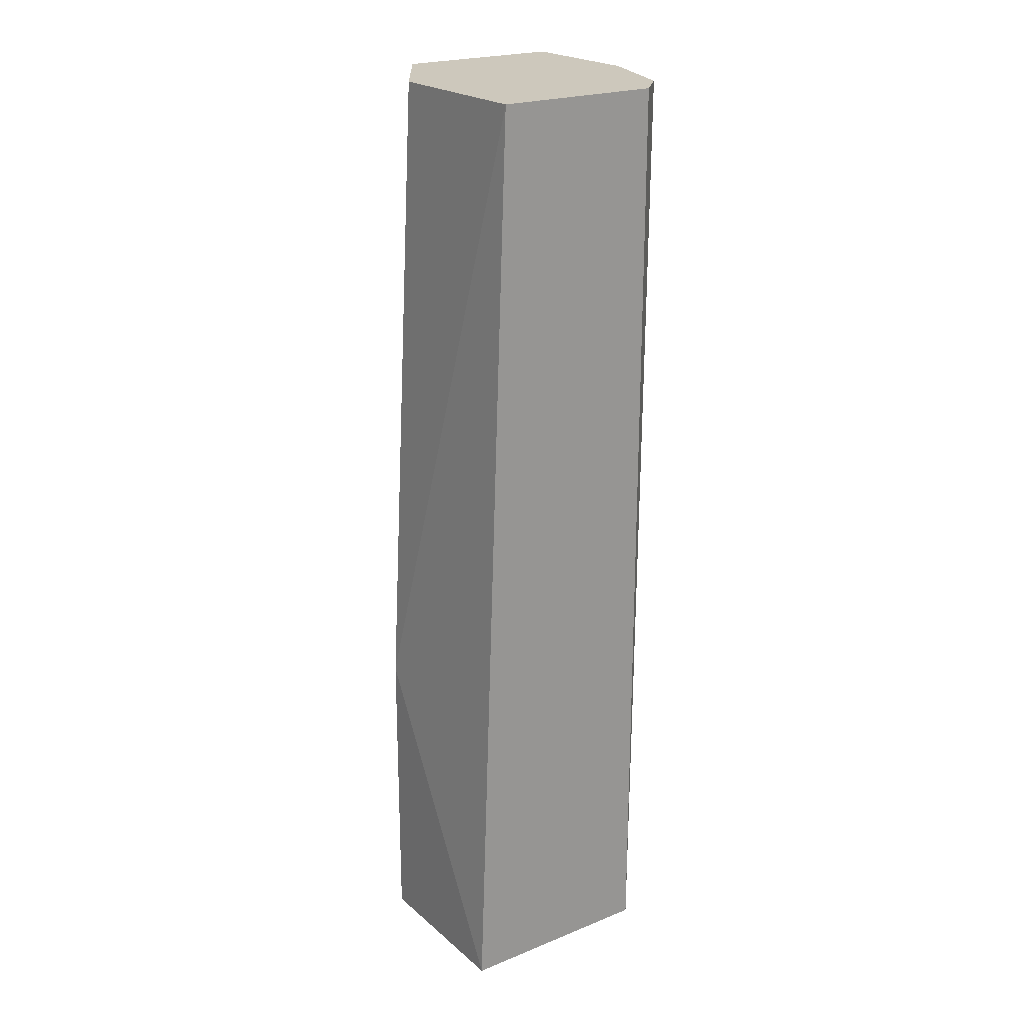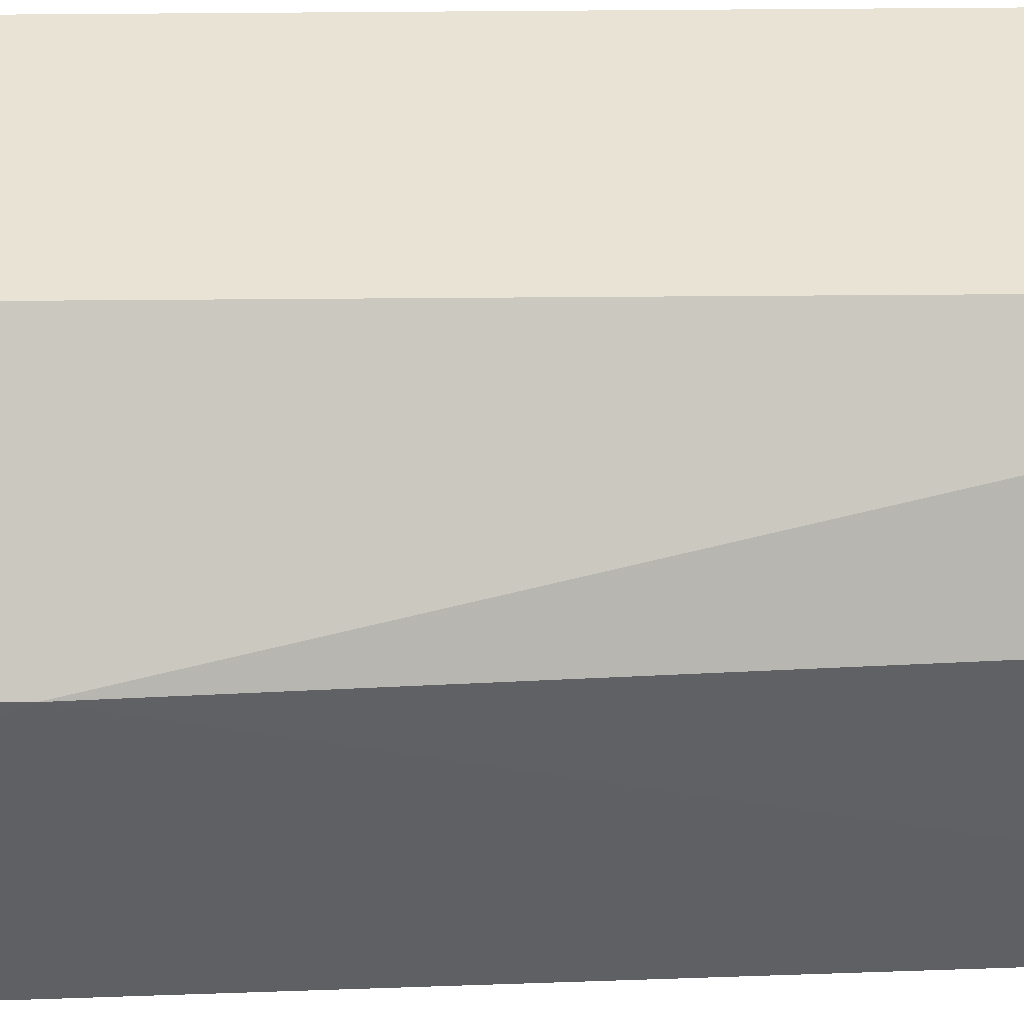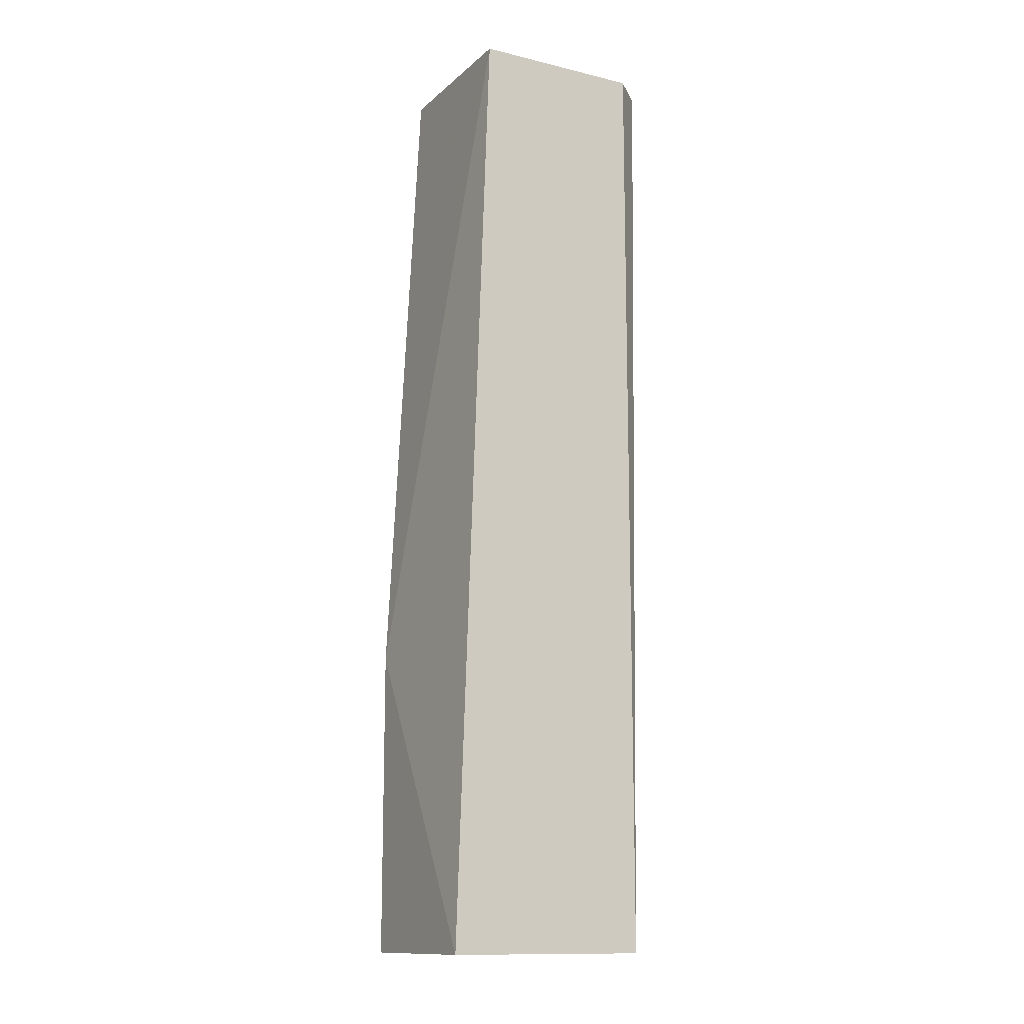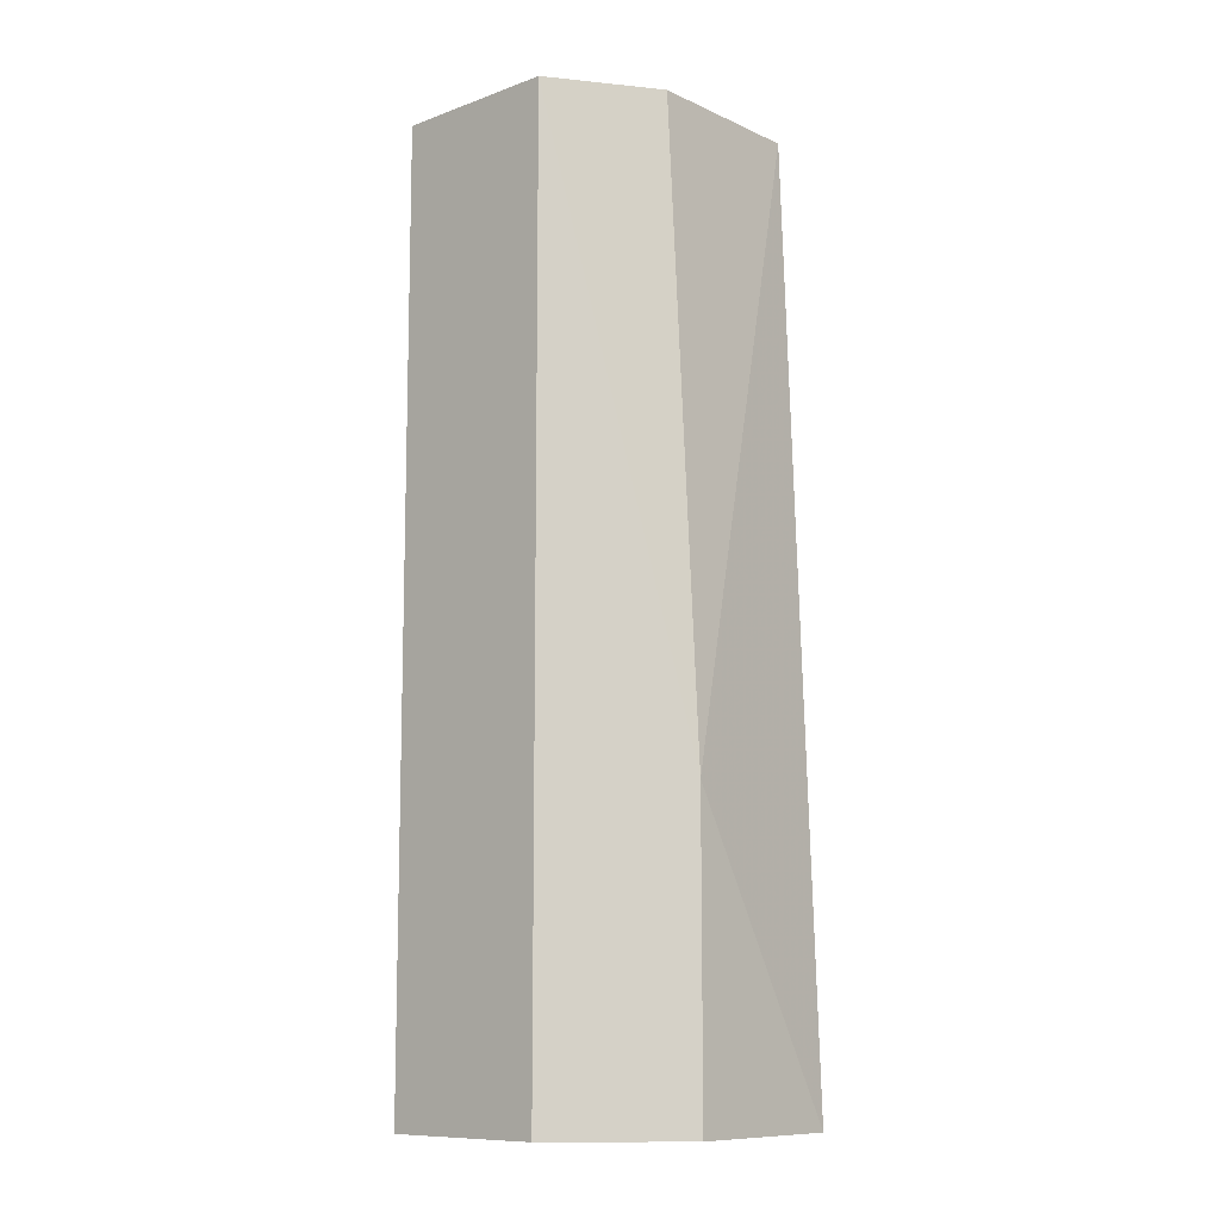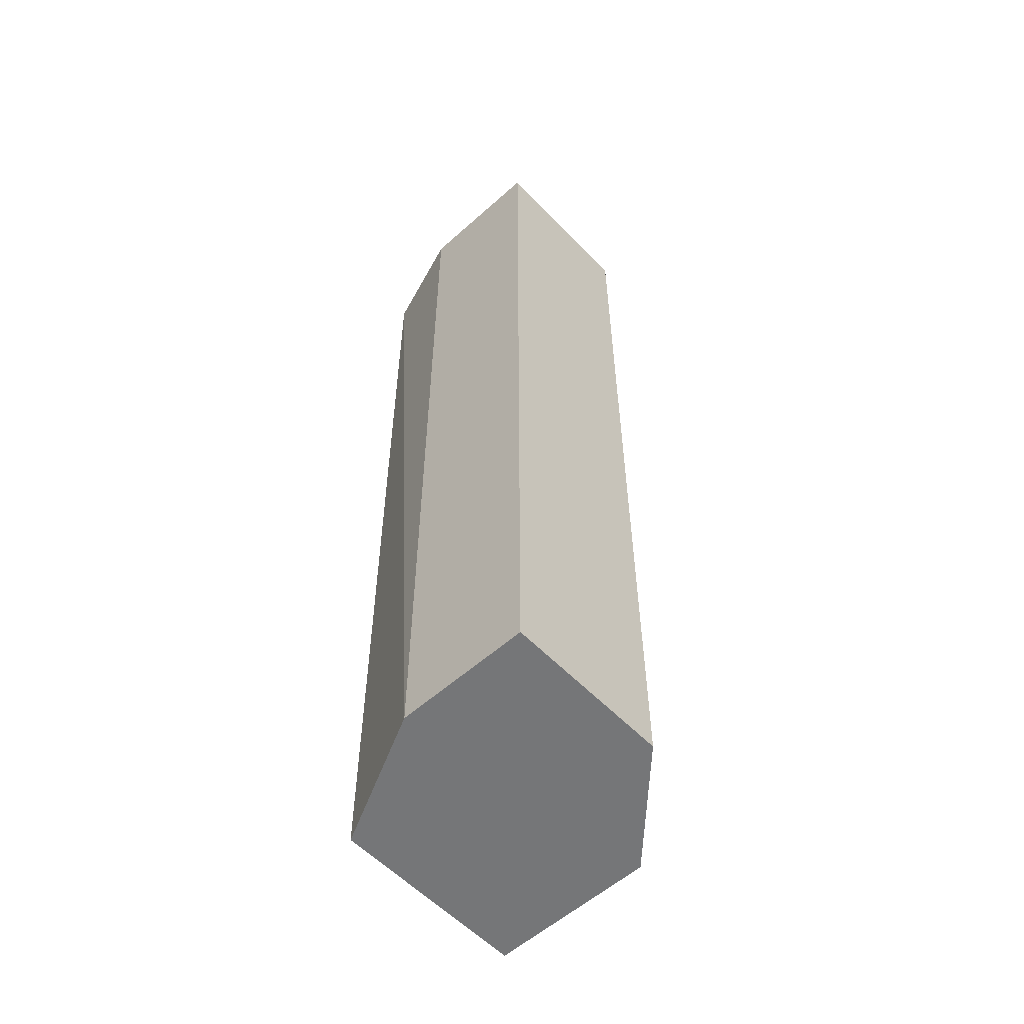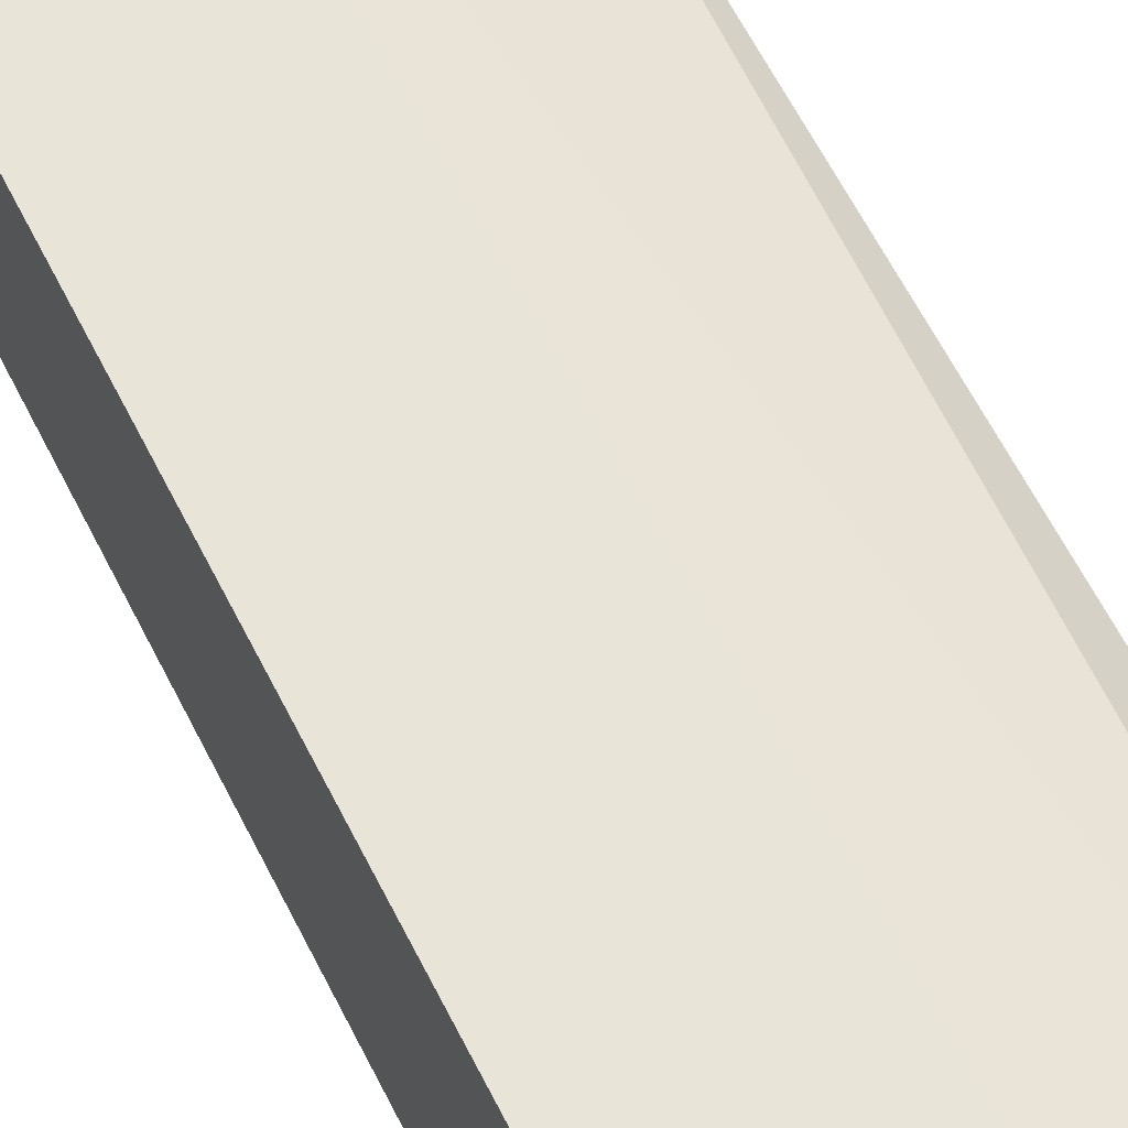
<metadata>
{"format":"obj","ext":"obj","renderer":"f3d","projection":"perspective","resolution":1024,"background":"white","views":[{"elev":22.1,"azim":55.1,"up":"+Z"},{"elev":-47.4,"azim":-89.5,"up":"+Y"},{"elev":-13.0,"azim":61.3,"up":"+Z"},{"elev":-10.4,"azim":-48.1,"up":"+Z"},{"elev":-56.8,"azim":-137.1,"up":"+Z"},{"elev":60.4,"azim":-26.3,"up":"+Y"}]}
</metadata>
<code>
v -0.01081 -0.02498 -0.03268
v -0.01081 -0.02498 -0.01836
v -0.01081 -0.02754 -0.03268
v -0.01081 -0.02754 -0.01836
v -0.006714 -0.02601 -0.03268
v -0.006714 -0.02601 -0.01836
v -0.006714 -0.02856 -0.01836
v -0.006714 -0.02908 -0.03268
v -0.008759 -0.02498 -0.03268
v -0.008759 -0.02498 -0.01836
v -0.007225 -0.0255 -0.01836
v -0.00927 -0.02856 -0.01836
v -0.00927 -0.02908 -0.03268
v -0.00927 -0.02908 -0.02808
f 9 2 10
f 8 13 1
f 11 4 7
f 7 8 5
f 8 1 5
f 4 11 2
f 1 4 2
f 1 13 3
f 4 1 3
f 13 4 3
f 5 1 9
f 11 5 9
f 1 2 9
f 7 4 12
f 11 7 6
f 7 5 6
f 5 11 6
f 13 8 14
f 4 13 14
f 8 7 14
f 12 4 14
f 7 12 14
f 2 11 10
f 11 9 10

</code>
